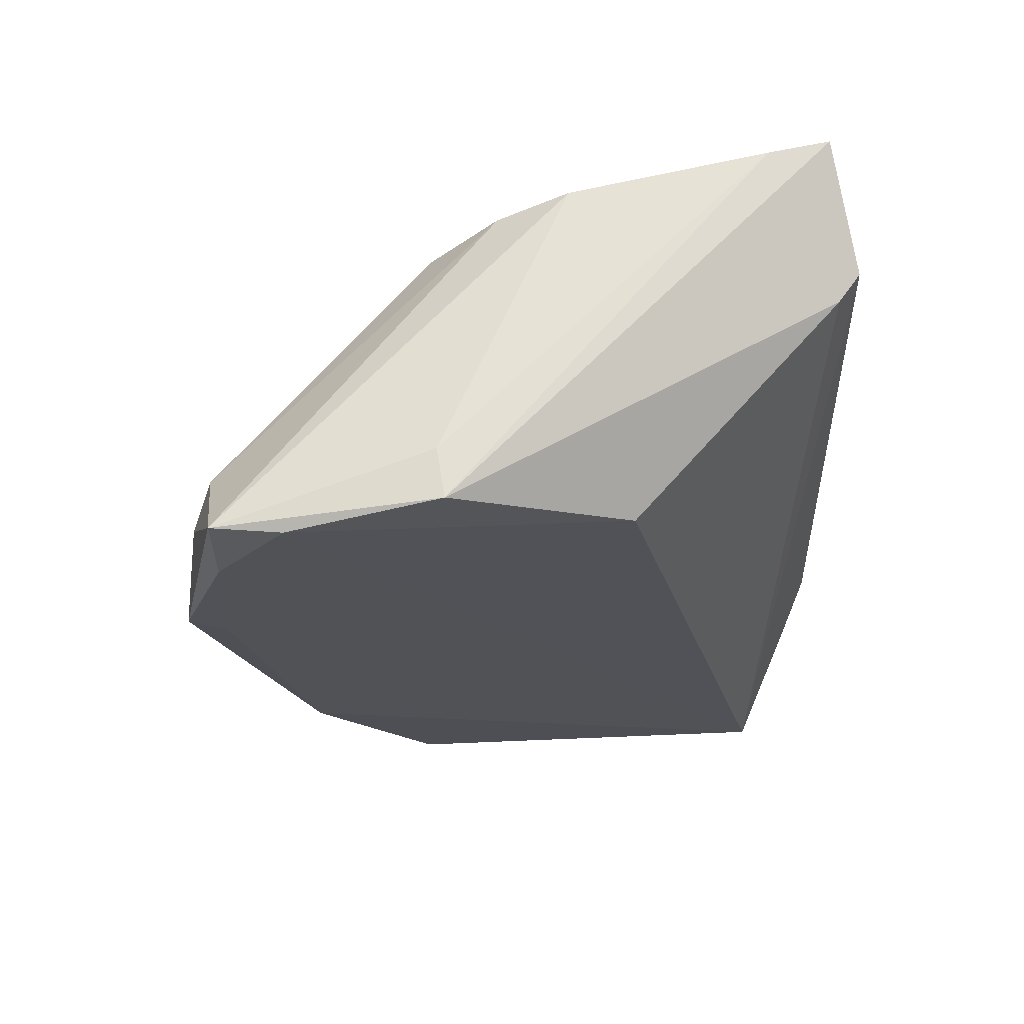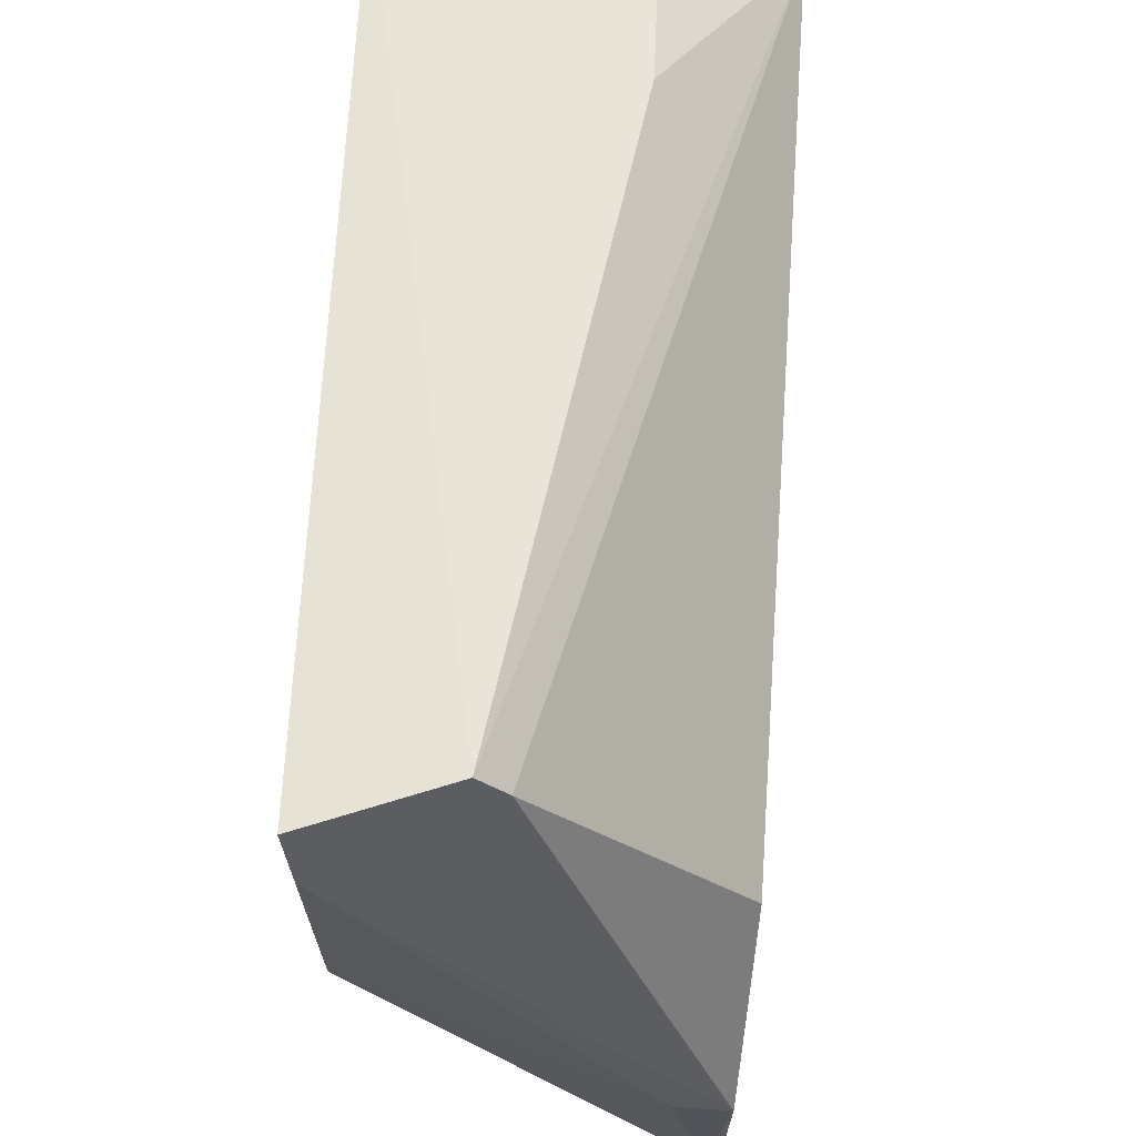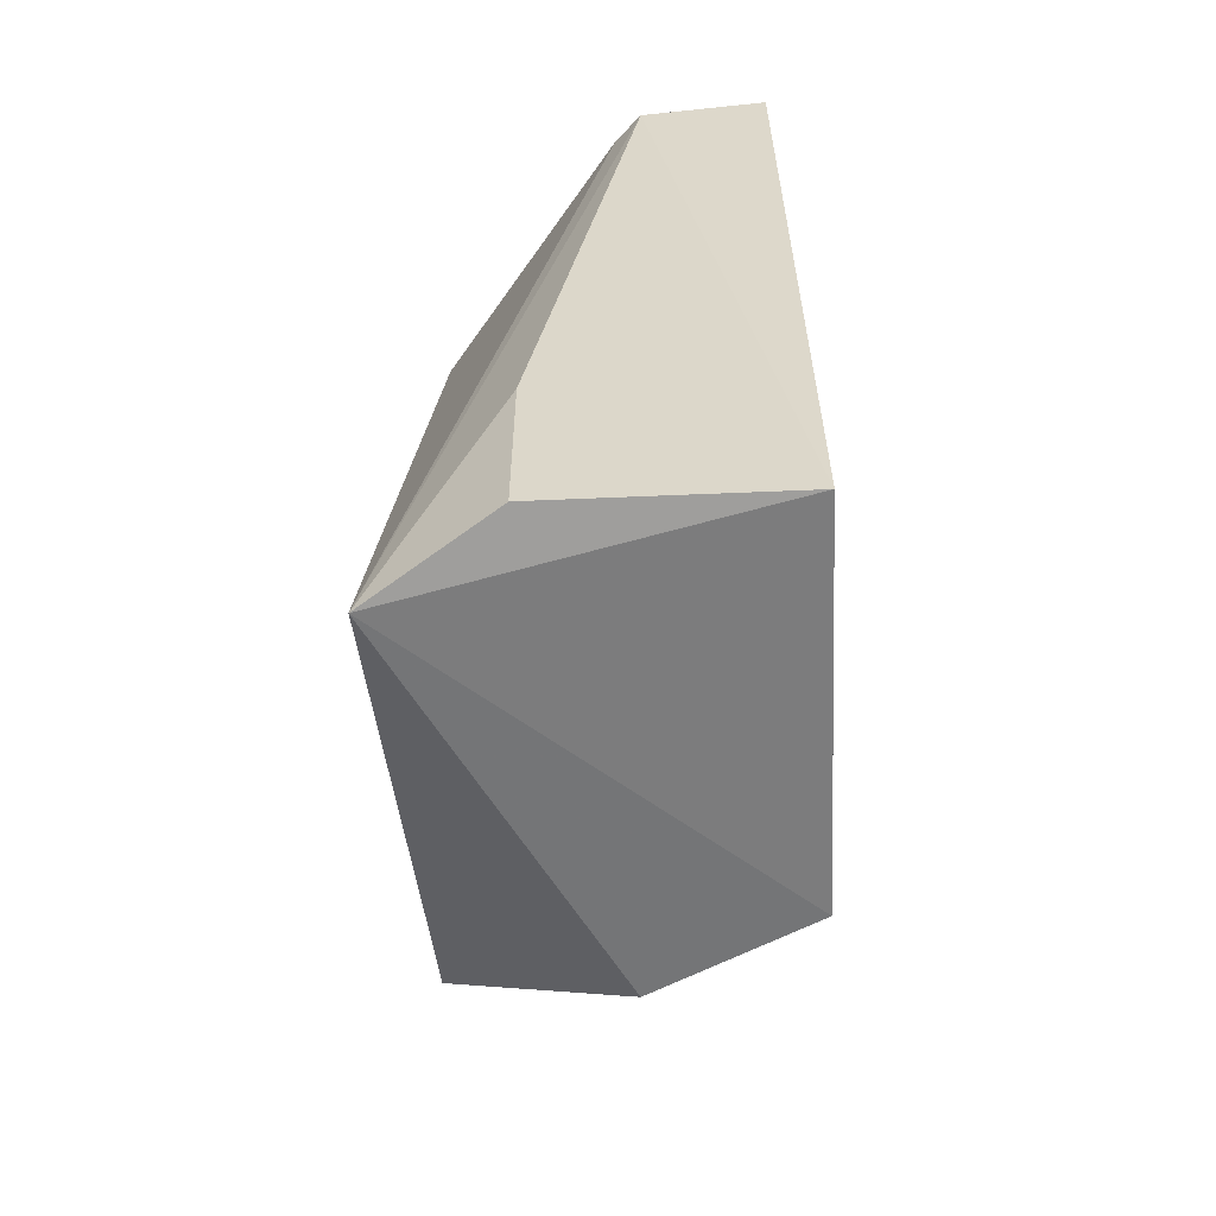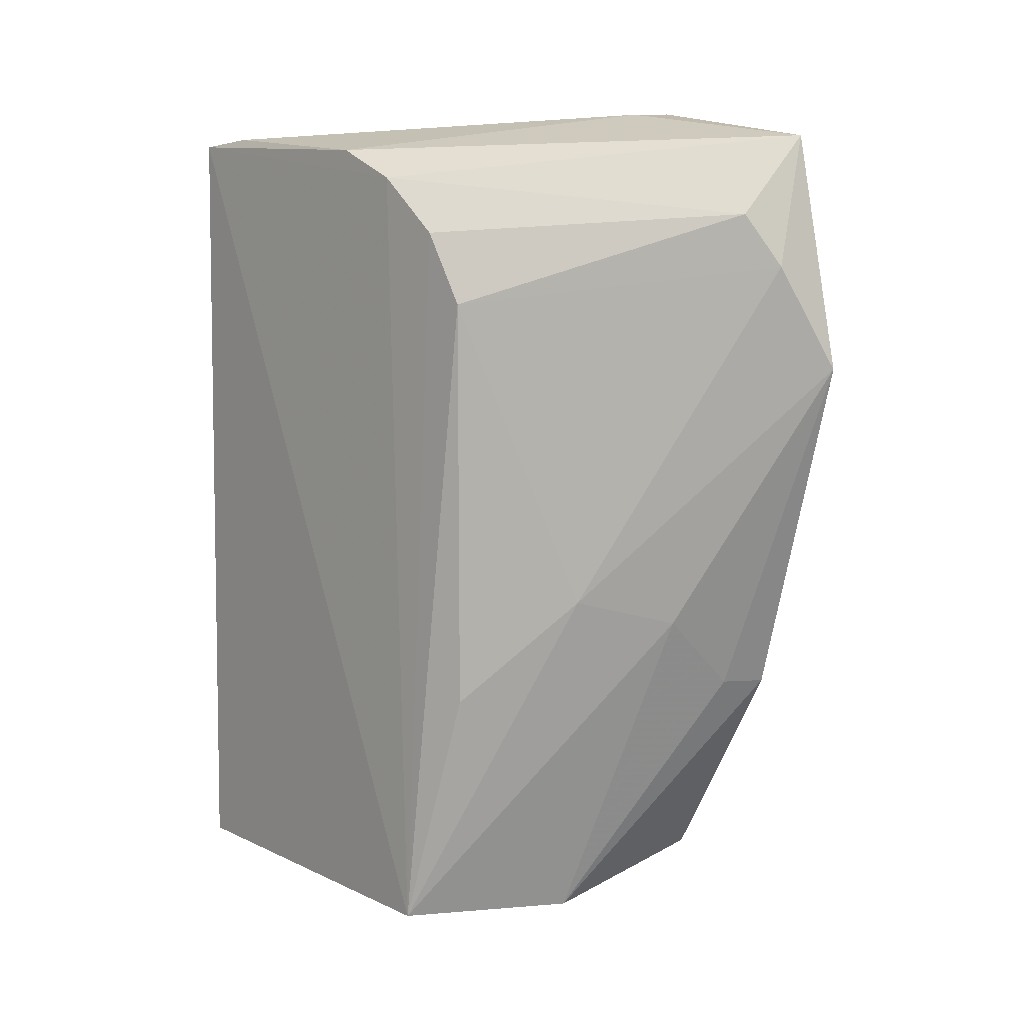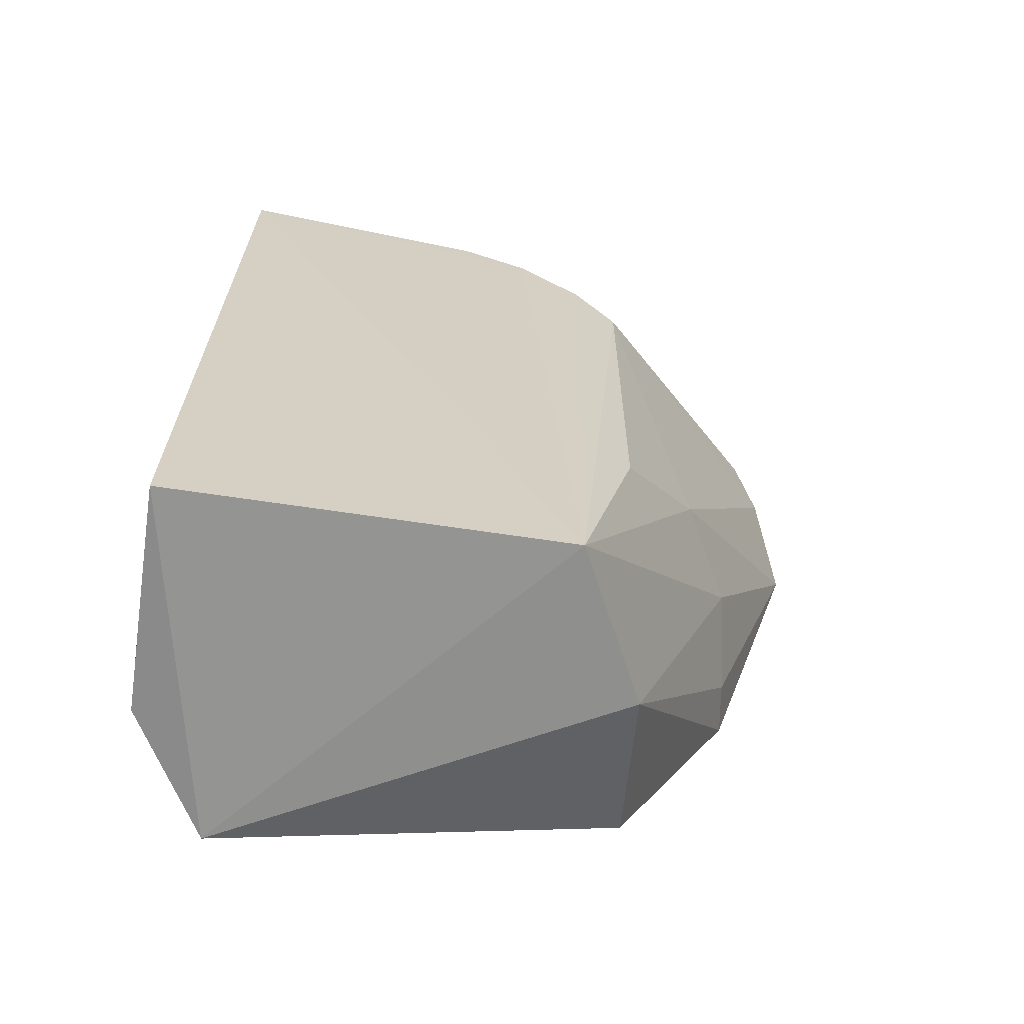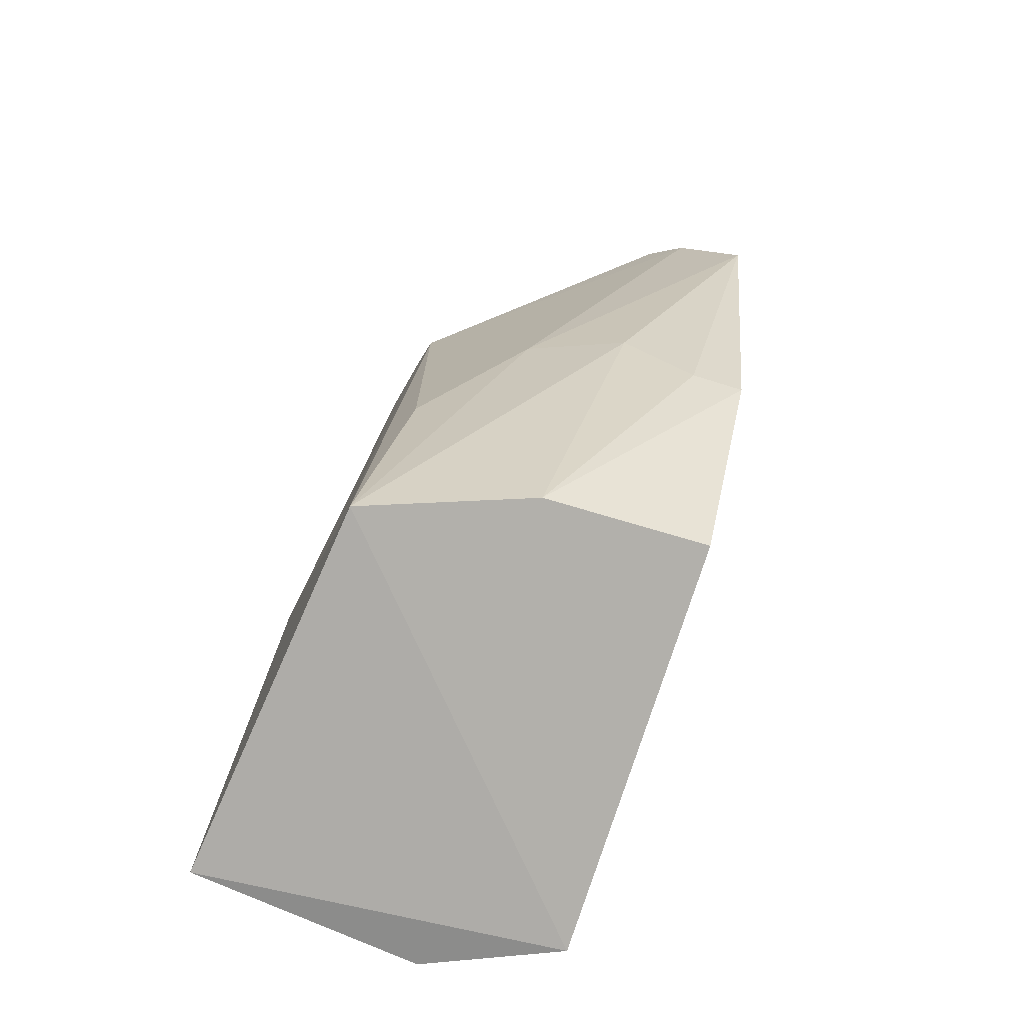
<metadata>
{"format":"obj","ext":"obj","renderer":"f3d","projection":"perspective","resolution":1024,"background":"white","views":[{"elev":68.1,"azim":80.6,"up":"+Z"},{"elev":60.6,"azim":2.5,"up":"+Y"},{"elev":-58.4,"azim":-177.5,"up":"+Z"},{"elev":9.5,"azim":-39.2,"up":"+Z"},{"elev":-64.2,"azim":-98.7,"up":"+Z"},{"elev":-76.3,"azim":-23.9,"up":"+Z"}]}
</metadata>
<code>
v 0.2577 -0.9533 0.678
v 0.2684 -0.9086 0.6581
v -0.1298 -0.08146 -0.06458
v 0.3119 -0.1787 -0.08618
v -0.1252 -0.09101 0.9581
v -0.1298 -0.5658 -0.06458
v -0.1012 -0.587 0.8468
v 0.2705 -0.6784 -0.01368
v 0.2777 -0.8061 0.9708
v 0.03166 -0.08146 0.9041
v 0.29 -0.4044 0.8718
v 0.1608 -0.08146 -0.06458
v 0.1608 -0.8887 0.8718
v 0.06399 -0.6625 -0.06458
v 0.2773 -0.6236 1
v -0.1098 -0.4152 0.9517
v -0.09593 -0.6391 0.2408
v 0.2716 -0.8268 0.2488
v 0.2577 -0.8887 0.9687
v -0.09797 -0.6405 0.7582
v 0.1608 -0.08146 0.1616
v 0.0125 -0.7471 0.3764
v 0.06399 -0.1138 0.9041
v 0.1218 -0.81 0.3451
v 0.2744 -0.8911 0.873
v 0.2163 -0.6233 0.999
v -0.1069 -0.503 0.9159
v 0.1931 -0.921 0.8072
v 0.2091 -0.8185 0.2551
v -0.1163 -0.17 0.9677
f 16 26 30
f 3 4 6
f 5 3 6
f 3 5 10
f 9 4 11
f 4 3 12
f 3 10 12
f 6 4 14
f 4 8 14
f 10 5 15
f 9 11 15
f 2 1 18
f 8 4 18
f 14 8 18
f 9 15 19
f 7 6 20
f 13 7 20
f 6 17 20
f 10 4 21
f 4 12 21
f 12 10 21
f 17 6 22
f 20 17 22
f 4 10 23
f 11 4 23
f 10 15 23
f 15 11 23
f 6 14 24
f 1 22 24
f 22 6 24
f 1 2 25
f 4 9 25
f 2 18 25
f 18 4 25
f 19 1 25
f 9 19 25
f 19 15 26
f 16 19 26
f 5 6 27
f 6 7 27
f 7 13 27
f 16 5 27
f 13 19 27
f 19 16 27
f 1 19 28
f 19 13 28
f 13 20 28
f 22 1 28
f 20 22 28
f 18 1 29
f 14 18 29
f 24 14 29
f 1 24 29
f 15 5 30
f 5 16 30
f 26 15 30

</code>
